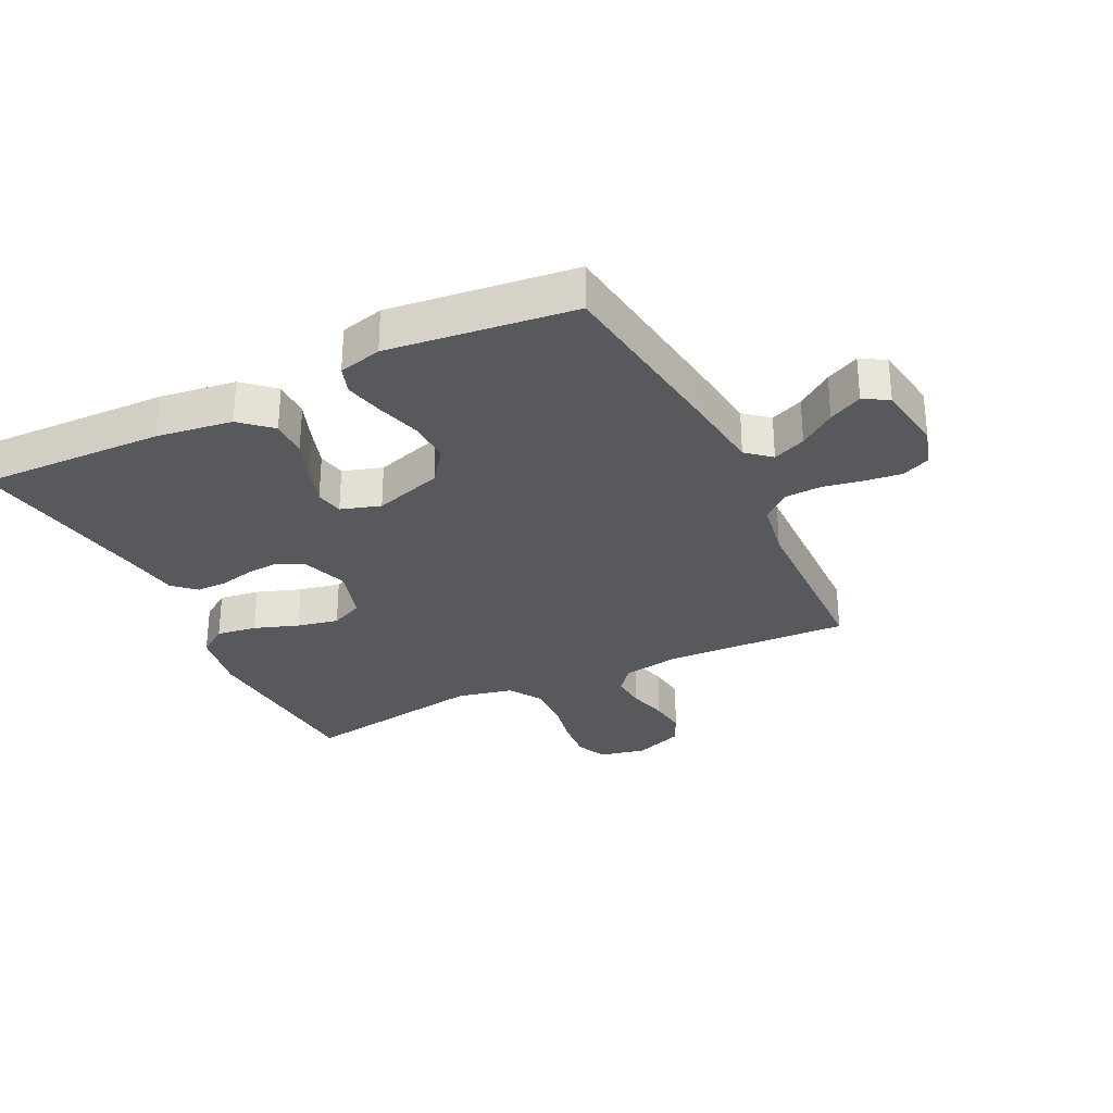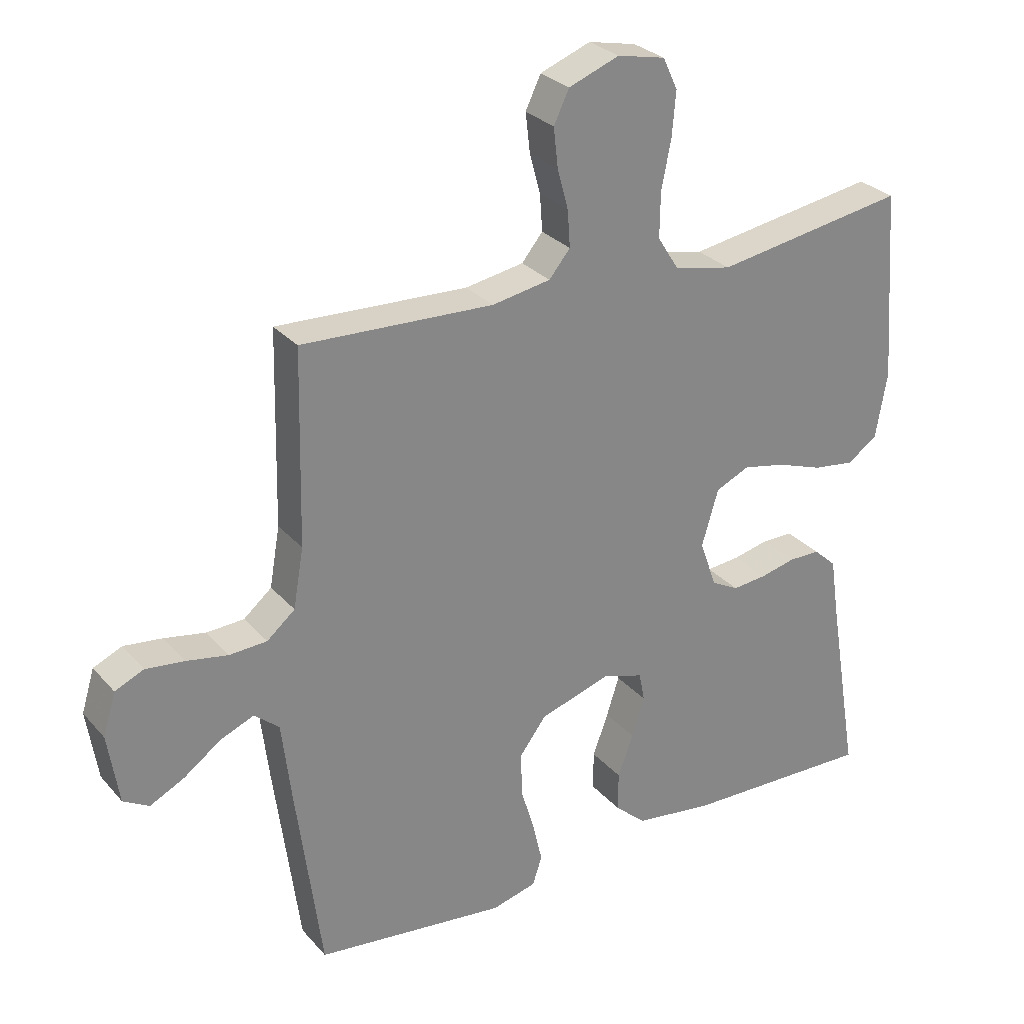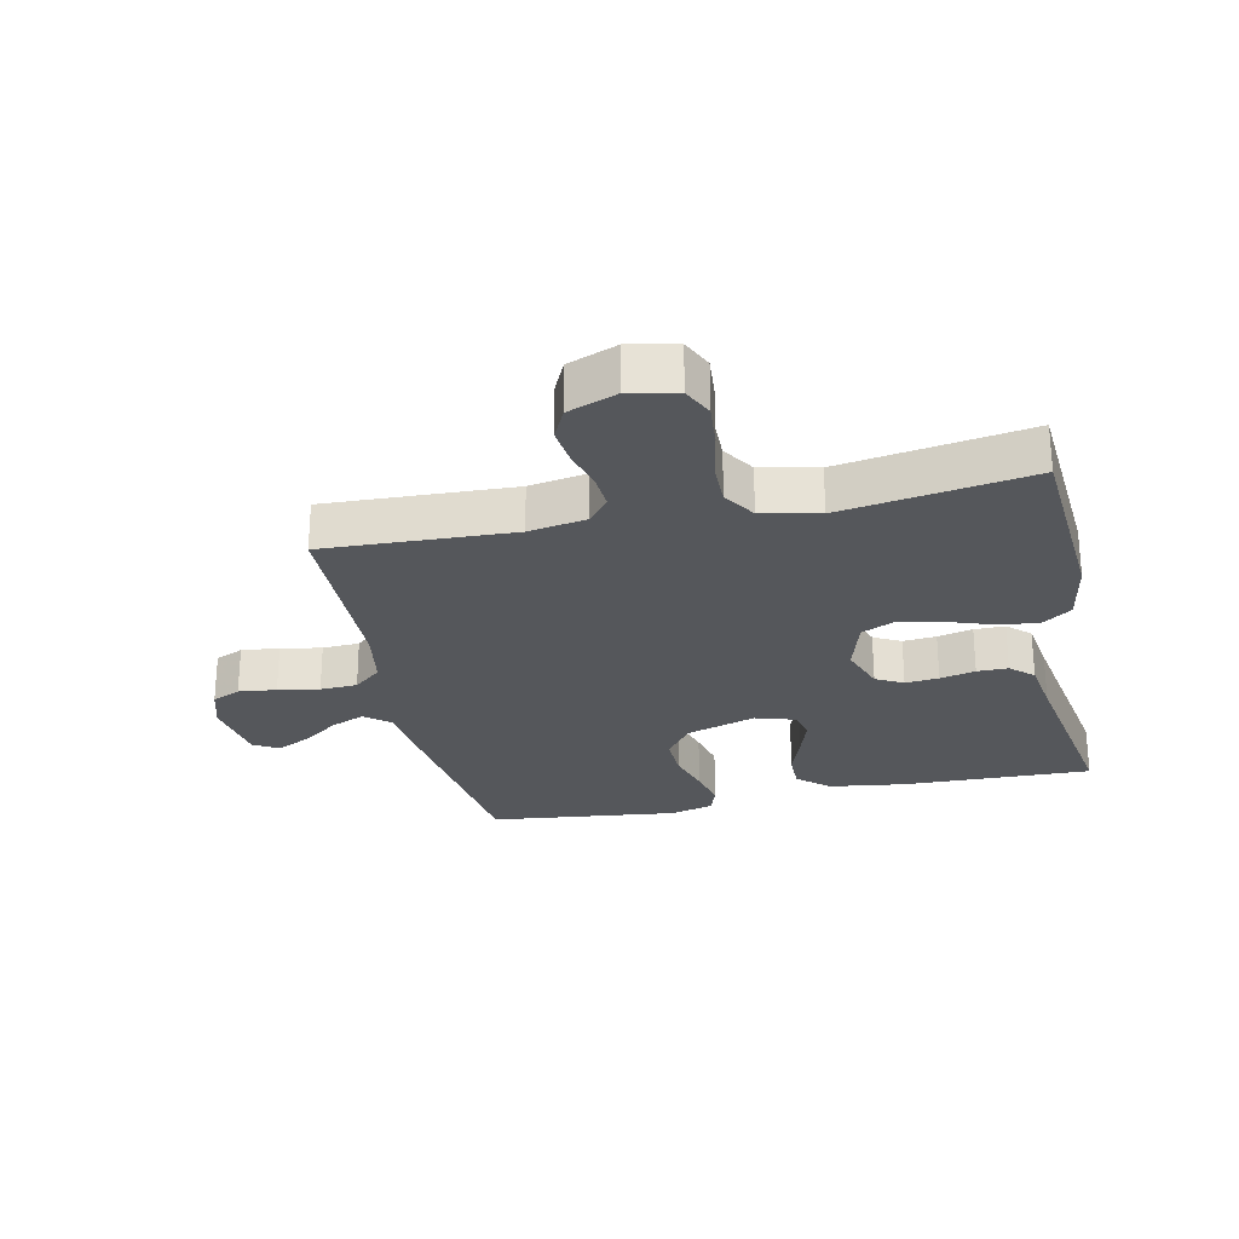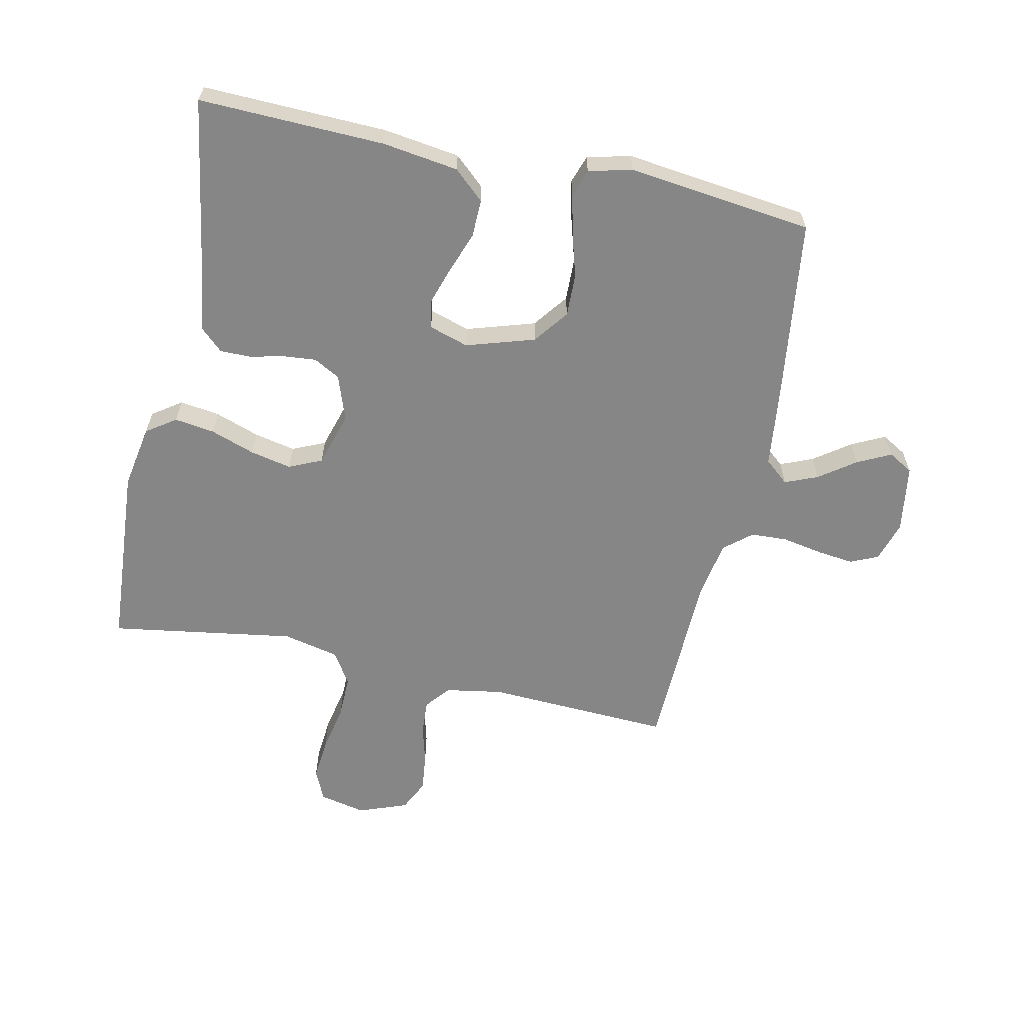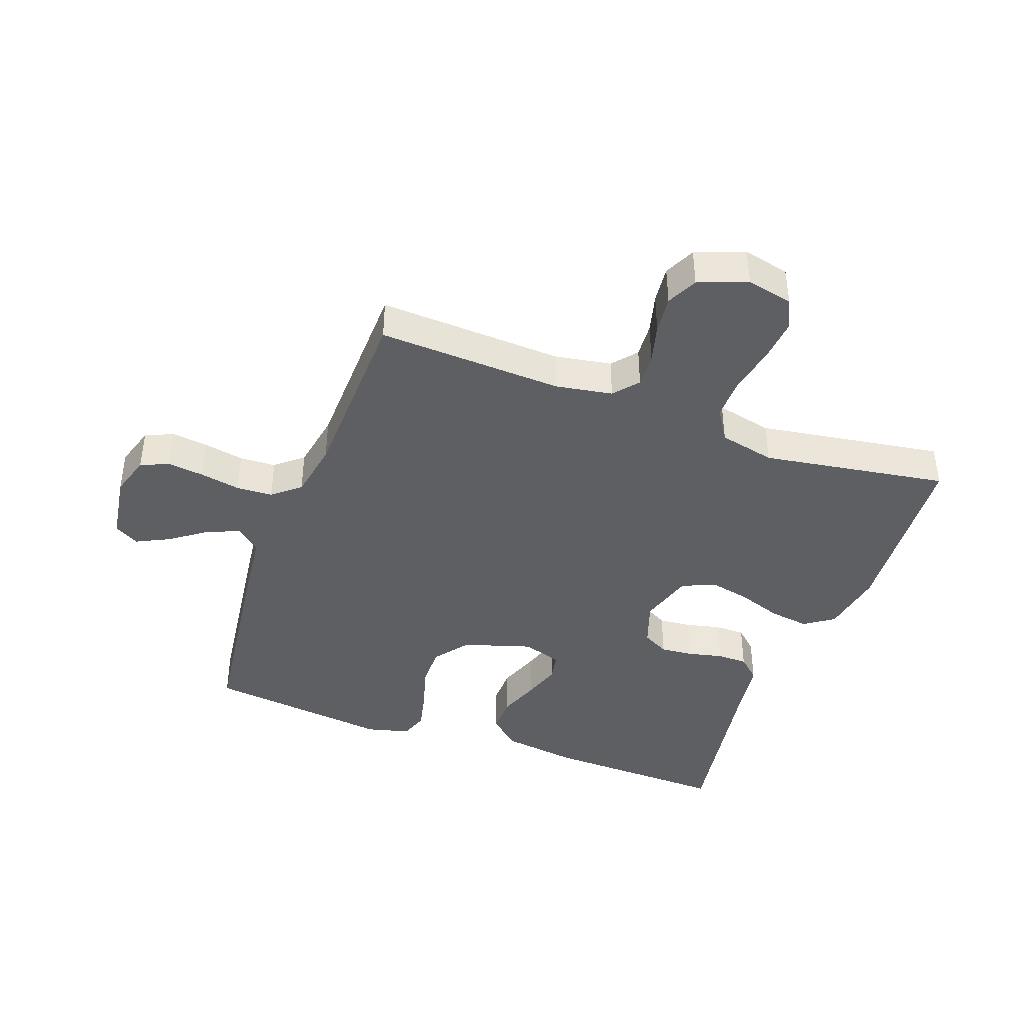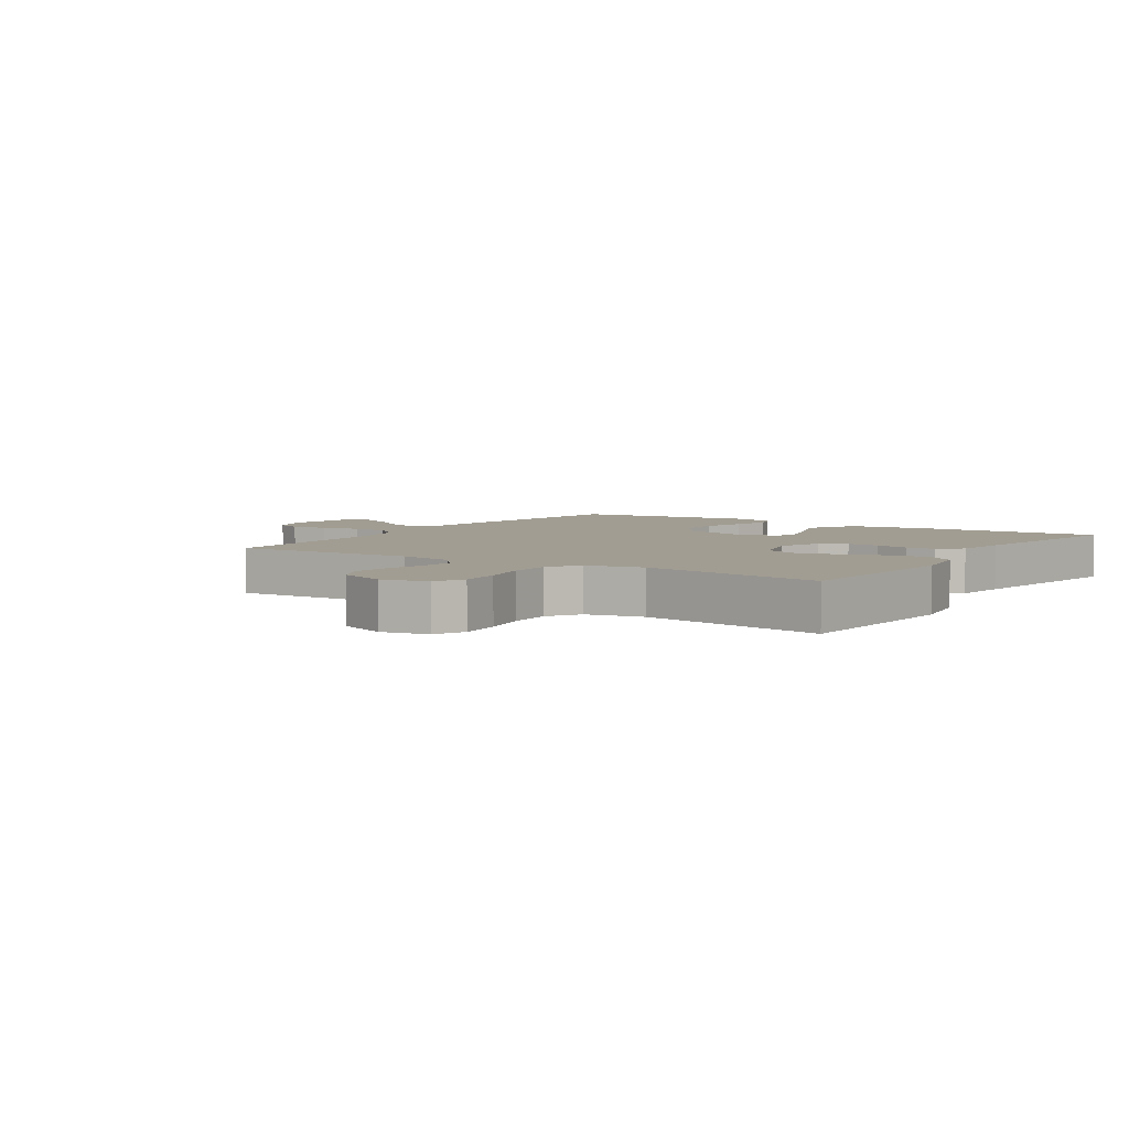
<metadata>
{"format":"obj","ext":"obj","renderer":"f3d","projection":"perspective","resolution":1024,"background":"white","views":[{"elev":-30.1,"azim":-154.0,"up":"+Y"},{"elev":28.4,"azim":-32.3,"up":"+Z"},{"elev":-26.5,"azim":12.2,"up":"+Y"},{"elev":-62.0,"azim":167.7,"up":"+Y"},{"elev":-41.5,"azim":-20.2,"up":"+Y"},{"elev":4.9,"azim":33.5,"up":"+Y"}]}
</metadata>
<code>
v 0.5 0.07 -0.5
v 0.2 0.07 -0.492
v 0.077 0.07 -0.475
v 0.028 0.07 -0.431
v 0.029 0.07 -0.37
v 0.053 0.07 -0.304
v 0.073 0.07 -0.242
v 0.064 0.07 -0.197
v 0 0.07 -0.177
v -0.111 0.07 -0.212
v -0.153 0.07 -0.268
v -0.151 0.07 -0.337
v -0.13 0.07 -0.408
v -0.115 0.07 -0.472
v -0.13 0.07 -0.517
v -0.2 0.07 -0.535
v -0.5 0.07 -0.5
v -0.54 0.07 -0.2
v -0.555 0.07 -0.075
v -0.594 0.07 -0.042
v -0.647 0.07 -0.064
v -0.705 0.07 -0.106
v -0.759 0.07 -0.133
v -0.799 0.07 -0.11
v -0.816 0.07 0
v -0.796 0.07 0.066
v -0.751 0.07 0.086
v -0.691 0.07 0.079
v -0.626 0.07 0.067
v -0.567 0.07 0.07
v -0.523 0.07 0.107
v -0.507 0.07 0.2
v -0.5 0.07 0.5
v -0.2 0.07 0.487
v -0.108 0.07 0.503
v -0.075 0.07 0.543
v -0.079 0.07 0.6
v -0.096 0.07 0.663
v -0.103 0.07 0.724
v -0.079 0.07 0.774
v 0 0.07 0.804
v 0.075 0.07 0.788
v 0.098 0.07 0.739
v 0.092 0.07 0.67
v 0.077 0.07 0.594
v 0.076 0.07 0.524
v 0.109 0.07 0.472
v 0.2 0.07 0.452
v 0.5 0.07 0.5
v 0.522 0.07 0.2
v 0.504 0.07 0.097
v 0.457 0.07 0.064
v 0.392 0.07 0.073
v 0.32 0.07 0.098
v 0.253 0.07 0.112
v 0.2 0.07 0.088
v 0.174 0.07 0
v 0.2 0.07 -0.074
v 0.243 0.07 -0.097
v 0.296 0.07 -0.092
v 0.352 0.07 -0.079
v 0.401 0.07 -0.079
v 0.437 0.07 -0.112
v 0.45 0.07 -0.2
v 0.5 0 -0.5
v 0.2 0 -0.492
v 0.077 0 -0.475
v 0.028 0 -0.431
v 0.029 0 -0.37
v 0.053 0 -0.304
v 0.073 0 -0.242
v 0.064 0 -0.197
v 0 0 -0.177
v -0.111 0 -0.212
v -0.153 0 -0.268
v -0.151 0 -0.337
v -0.13 0 -0.408
v -0.115 0 -0.472
v -0.13 0 -0.517
v -0.2 0 -0.535
v -0.5 0 -0.5
v -0.54 0 -0.2
v -0.555 0 -0.075
v -0.594 0 -0.042
v -0.647 0 -0.064
v -0.705 0 -0.106
v -0.759 0 -0.133
v -0.799 0 -0.11
v -0.816 0 0
v -0.796 0 0.066
v -0.751 0 0.086
v -0.691 0 0.079
v -0.626 0 0.067
v -0.567 0 0.07
v -0.523 0 0.107
v -0.507 0 0.2
v -0.5 0 0.5
v -0.2 0 0.487
v -0.108 0 0.503
v -0.075 0 0.543
v -0.079 0 0.6
v -0.096 0 0.663
v -0.103 0 0.724
v -0.079 0 0.774
v 0 0 0.804
v 0.075 0 0.788
v 0.098 0 0.739
v 0.092 0 0.67
v 0.077 0 0.594
v 0.076 0 0.524
v 0.109 0 0.472
v 0.2 0 0.452
v 0.5 0 0.5
v 0.522 0 0.2
v 0.504 0 0.097
v 0.457 0 0.064
v 0.392 0 0.073
v 0.32 0 0.098
v 0.253 0 0.112
v 0.2 0 0.088
v 0.174 0 0
v 0.2 0 -0.074
v 0.243 0 -0.097
v 0.296 0 -0.092
v 0.352 0 -0.079
v 0.401 0 -0.079
v 0.437 0 -0.112
v 0.45 0 -0.2
f 61 62 63 64
f 60 61 64 1
f 59 60 1 2
f 58 59 2 3
f 57 58 3 4
f 56 57 4 5
f 51 52 53 54
f 51 54 55
f 48 49 50 51
f 47 48 51 55
f 46 47 55 56
f 42 43 44 45
f 42 45 46
f 41 42 46
f 40 41 46
f 37 38 39 40
f 36 37 40 46
f 35 36 46 56
f 32 33 34
f 31 32 34 35
f 26 27 28 29
f 24 25 26 29
f 24 29 30
f 21 22 23 24
f 20 21 24 30
f 19 20 30 31
f 12 13 14 15
f 12 15 16 17
f 56 5 6
f 56 6 7
f 11 12 17 18
f 10 11 18 19
f 9 10 19 31
f 56 7 8
f 31 35 56
f 8 9 31 56
f 128 127 126 125
f 65 128 125 124
f 66 65 124 123
f 67 66 123 122
f 68 67 122 121
f 69 68 121 120
f 118 117 116 115
f 119 118 115
f 115 114 113 112
f 119 115 112 111
f 120 119 111 110
f 109 108 107 106
f 110 109 106
f 110 106 105
f 110 105 104
f 104 103 102 101
f 110 104 101 100
f 120 110 100 99
f 98 97 96
f 99 98 96 95
f 93 92 91 90
f 93 90 89 88
f 94 93 88
f 88 87 86 85
f 94 88 85 84
f 95 94 84 83
f 79 78 77 76
f 81 80 79 76
f 70 69 120
f 71 70 120
f 82 81 76 75
f 83 82 75 74
f 95 83 74 73
f 72 71 120
f 120 99 95
f 120 95 73 72
f 1 65 66 2
f 2 66 67 3
f 3 67 68 4
f 4 68 69 5
f 5 69 70 6
f 6 70 71 7
f 7 71 72 8
f 8 72 73 9
f 9 73 74 10
f 10 74 75 11
f 11 75 76 12
f 12 76 77 13
f 13 77 78 14
f 14 78 79 15
f 15 79 80 16
f 16 80 81 17
f 17 81 82 18
f 18 82 83 19
f 19 83 84 20
f 20 84 85 21
f 21 85 86 22
f 22 86 87 23
f 23 87 88 24
f 24 88 89 25
f 25 89 90 26
f 26 90 91 27
f 27 91 92 28
f 28 92 93 29
f 29 93 94 30
f 30 94 95 31
f 31 95 96 32
f 32 96 97 33
f 33 97 98 34
f 34 98 99 35
f 35 99 100 36
f 36 100 101 37
f 37 101 102 38
f 38 102 103 39
f 39 103 104 40
f 40 104 105 41
f 41 105 106 42
f 42 106 107 43
f 43 107 108 44
f 44 108 109 45
f 45 109 110 46
f 46 110 111 47
f 47 111 112 48
f 48 112 113 49
f 49 113 114 50
f 50 114 115 51
f 51 115 116 52
f 52 116 117 53
f 53 117 118 54
f 54 118 119 55
f 55 119 120 56
f 56 120 121 57
f 57 121 122 58
f 58 122 123 59
f 59 123 124 60
f 60 124 125 61
f 61 125 126 62
f 62 126 127 63
f 63 127 128 64
f 64 128 65 1

</code>
